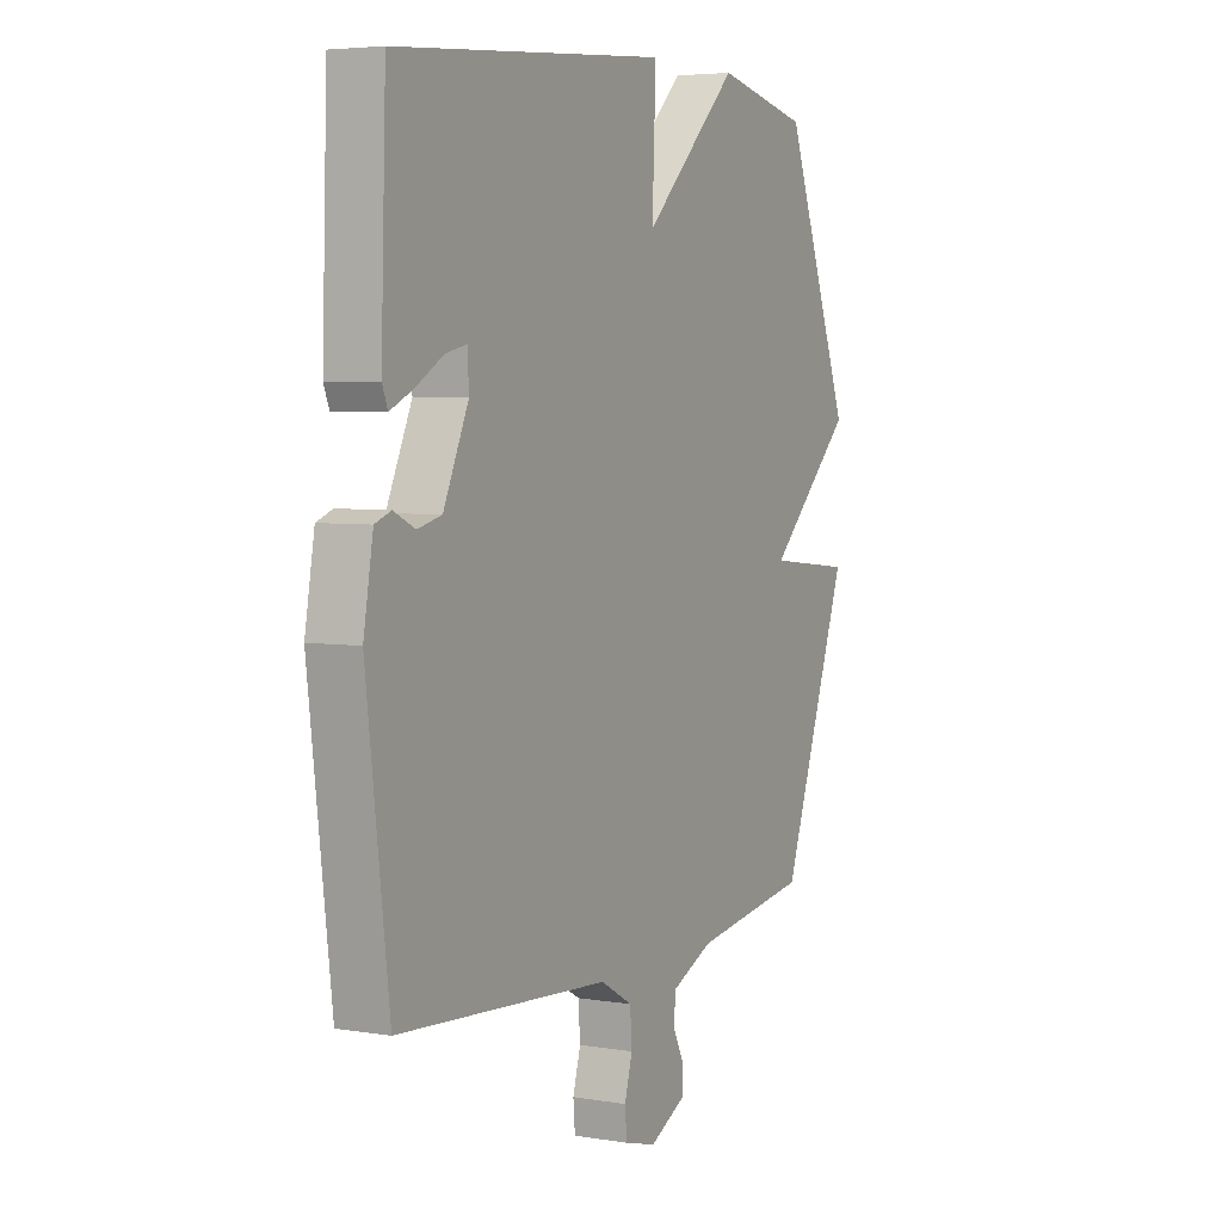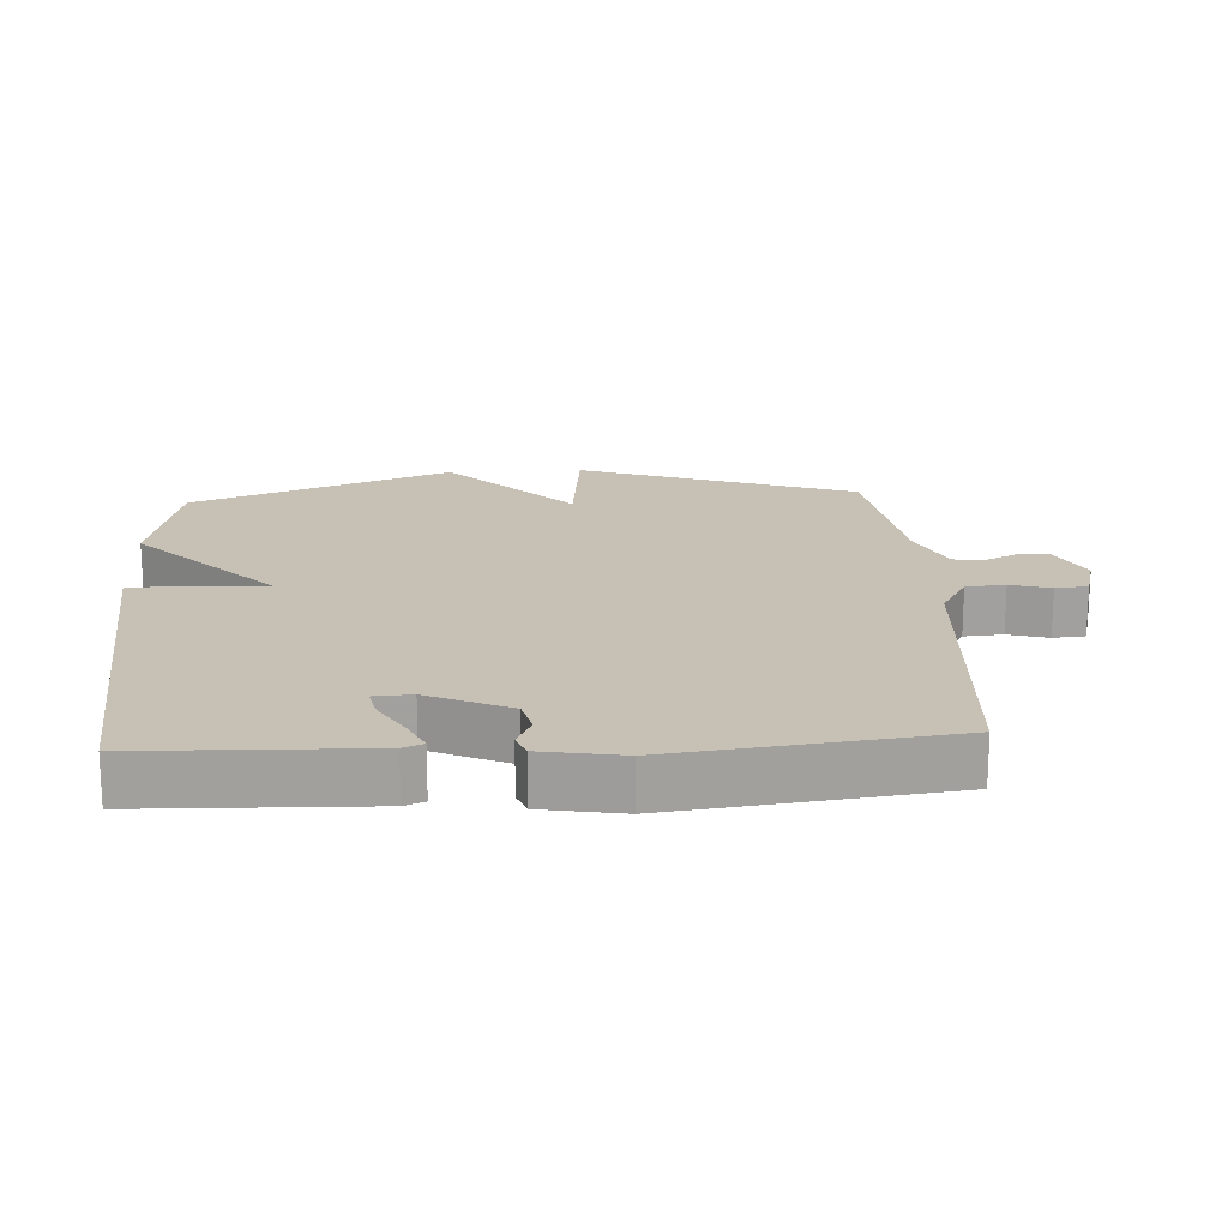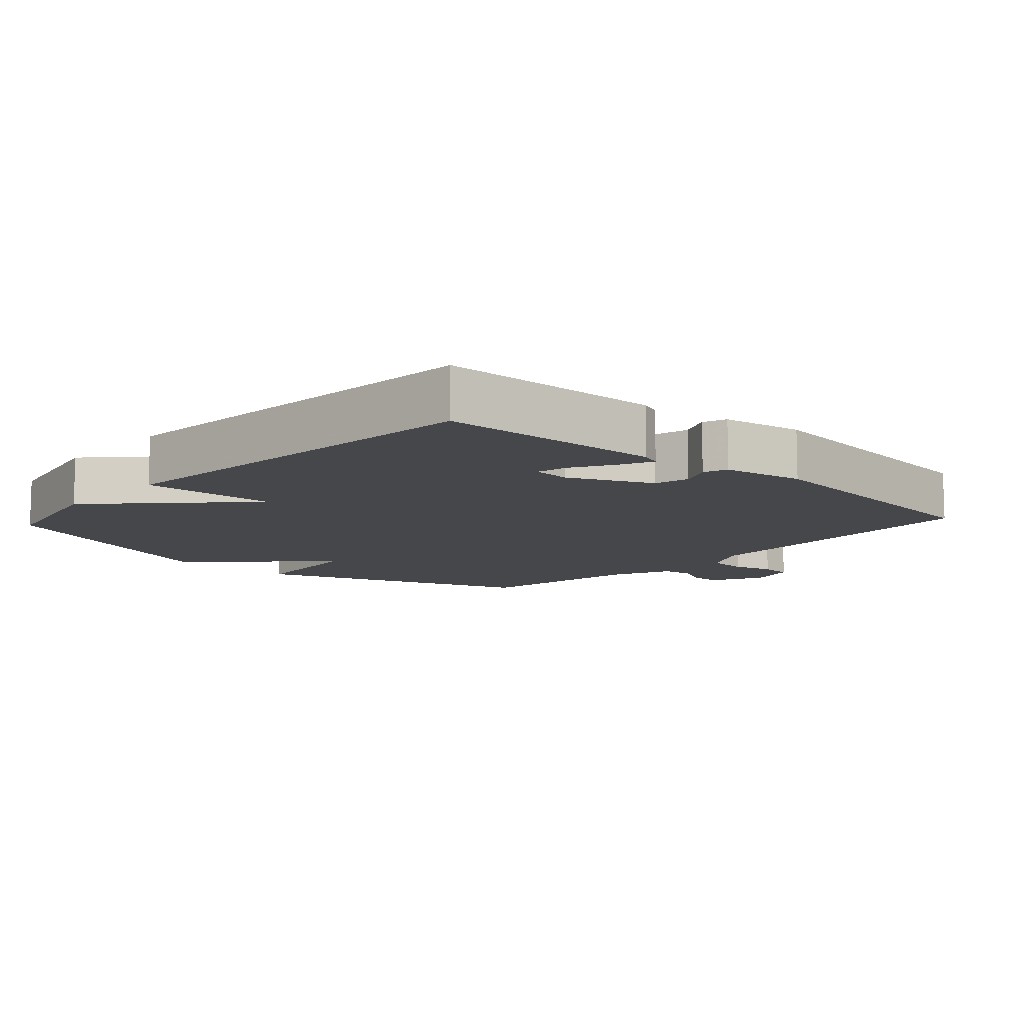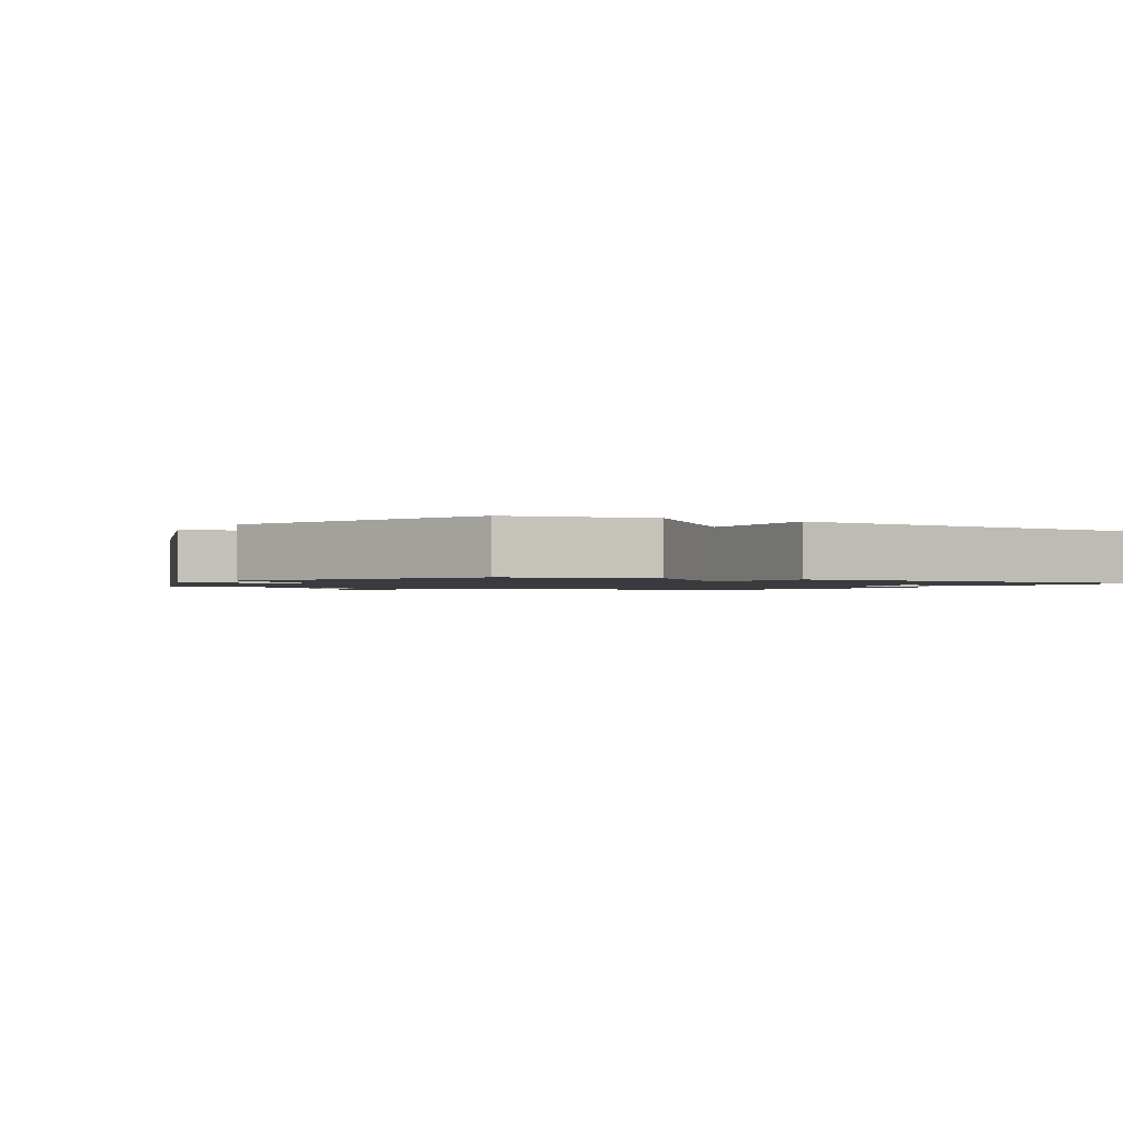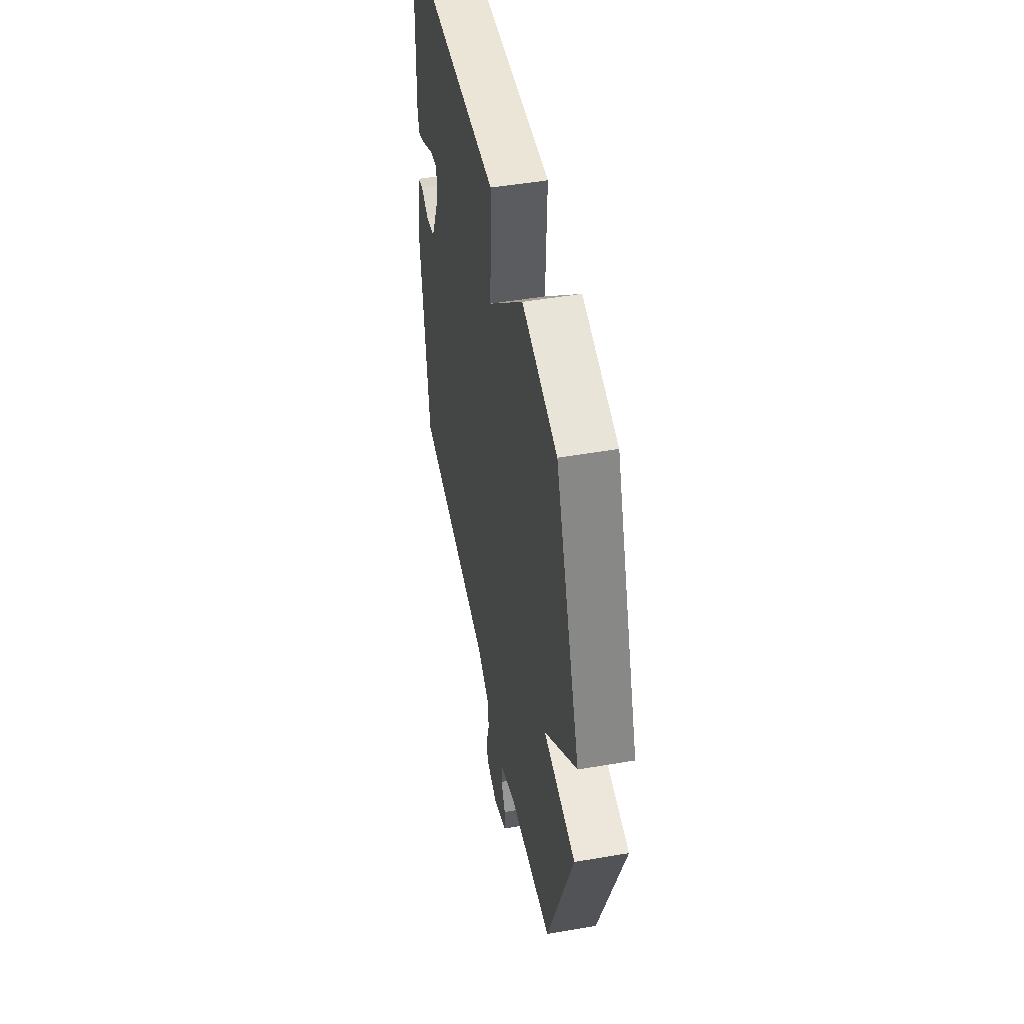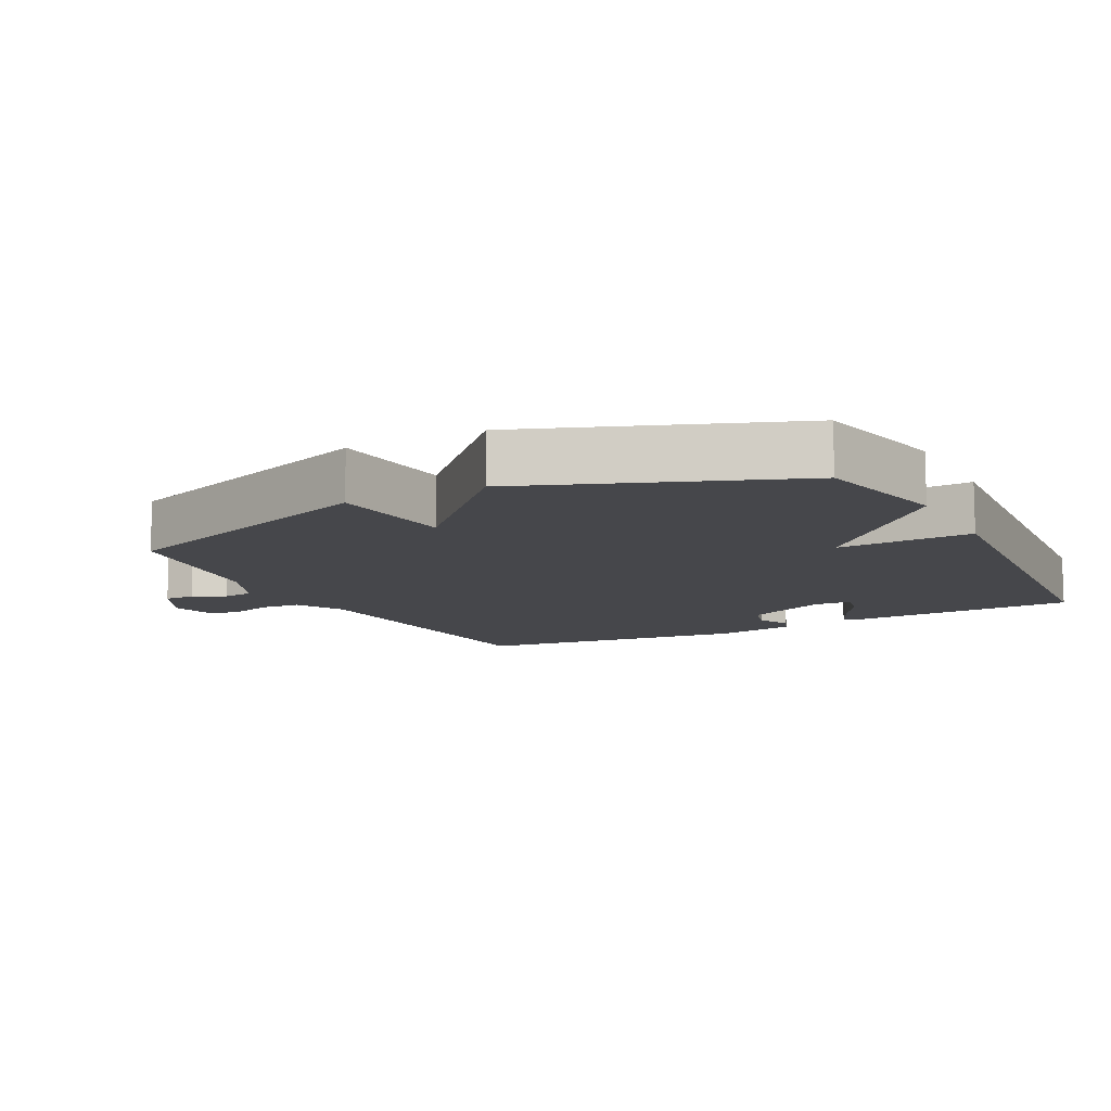
<metadata>
{"format":"obj","ext":"obj","renderer":"f3d","projection":"perspective","resolution":1024,"background":"white","views":[{"elev":4.8,"azim":117.7,"up":"+Z"},{"elev":18.5,"azim":86.6,"up":"+Y"},{"elev":-10.3,"azim":47.5,"up":"+Y"},{"elev":-1.3,"azim":-30.6,"up":"+Y"},{"elev":48.9,"azim":-100.8,"up":"+Z"},{"elev":-10.7,"azim":-62.5,"up":"+Y"}]}
</metadata>
<code>
v 0.5 0.07 0.5
v 0.511 0.07 0.167
v 0.499 0.07 0.137
v 0.449 0.07 0.16
v 0.388 0.07 0.196
v 0.342 0.07 0.206
v 0.339 0.07 0.15
v 0.394 0.07 0.029
v 0.446 0.07 0.016
v 0.493 0.07 0.038
v 0.528 0.07 0.025
v 0.549 0.07 -0.095
v 0.5 0.07 -0.5
v 0.038 0.07 -0.532
v -0.032 0.07 -0.572
v -0.036 0.07 -0.63
v -0.019 0.07 -0.69
v -0.023 0.07 -0.738
v -0.093 0.07 -0.757
v -0.172 0.07 -0.717
v -0.172 0.07 -0.671
v -0.148 0.07 -0.623
v -0.154 0.07 -0.577
v -0.244 0.07 -0.537
v -0.5 0.07 -0.5
v -0.648 0.07 -0.089
v -0.46 0.07 -0.069
v -0.648 0.07 0.111
v -0.5 0.07 0.5
v -0.296 0.07 0.545
v -0.088 0.07 0.345
v -0.096 0.07 0.545
v 0.5 0 0.5
v 0.511 0 0.167
v 0.499 0 0.137
v 0.449 0 0.16
v 0.388 0 0.196
v 0.342 0 0.206
v 0.339 0 0.15
v 0.394 0 0.029
v 0.446 0 0.016
v 0.493 0 0.038
v 0.528 0 0.025
v 0.549 0 -0.095
v 0.5 0 -0.5
v 0.038 0 -0.532
v -0.032 0 -0.572
v -0.036 0 -0.63
v -0.019 0 -0.69
v -0.023 0 -0.738
v -0.093 0 -0.757
v -0.172 0 -0.717
v -0.172 0 -0.671
v -0.148 0 -0.623
v -0.154 0 -0.577
v -0.244 0 -0.537
v -0.5 0 -0.5
v -0.648 0 -0.089
v -0.46 0 -0.069
v -0.648 0 0.111
v -0.5 0 0.5
v -0.296 0 0.545
v -0.088 0 0.345
v -0.096 0 0.545
f 31 32 1 2
f 29 30 31
f 28 29 31
f 27 28 31
f 24 25 26 27
f 23 24 27 31
f 22 23 31
f 20 21 22
f 19 20 22
f 18 19 22
f 17 18 22
f 16 17 22
f 15 16 22 31
f 14 15 31
f 12 13 14
f 11 12 14
f 10 11 14
f 9 10 14
f 8 9 14
f 7 8 14 31
f 6 7 31
f 5 6 31
f 2 3 4 5
f 2 5 31
f 34 33 64 63
f 63 62 61
f 63 61 60
f 63 60 59
f 59 58 57 56
f 63 59 56 55
f 63 55 54
f 54 53 52
f 54 52 51
f 54 51 50
f 54 50 49
f 54 49 48
f 63 54 48 47
f 63 47 46
f 46 45 44
f 46 44 43
f 46 43 42
f 46 42 41
f 46 41 40
f 63 46 40 39
f 63 39 38
f 63 38 37
f 37 36 35 34
f 63 37 34
f 1 33 34 2
f 2 34 35 3
f 3 35 36 4
f 4 36 37 5
f 5 37 38 6
f 6 38 39 7
f 7 39 40 8
f 8 40 41 9
f 9 41 42 10
f 10 42 43 11
f 11 43 44 12
f 12 44 45 13
f 13 45 46 14
f 14 46 47 15
f 15 47 48 16
f 16 48 49 17
f 17 49 50 18
f 18 50 51 19
f 19 51 52 20
f 20 52 53 21
f 21 53 54 22
f 22 54 55 23
f 23 55 56 24
f 24 56 57 25
f 25 57 58 26
f 26 58 59 27
f 27 59 60 28
f 28 60 61 29
f 29 61 62 30
f 30 62 63 31
f 31 63 64 32
f 32 64 33 1

</code>
